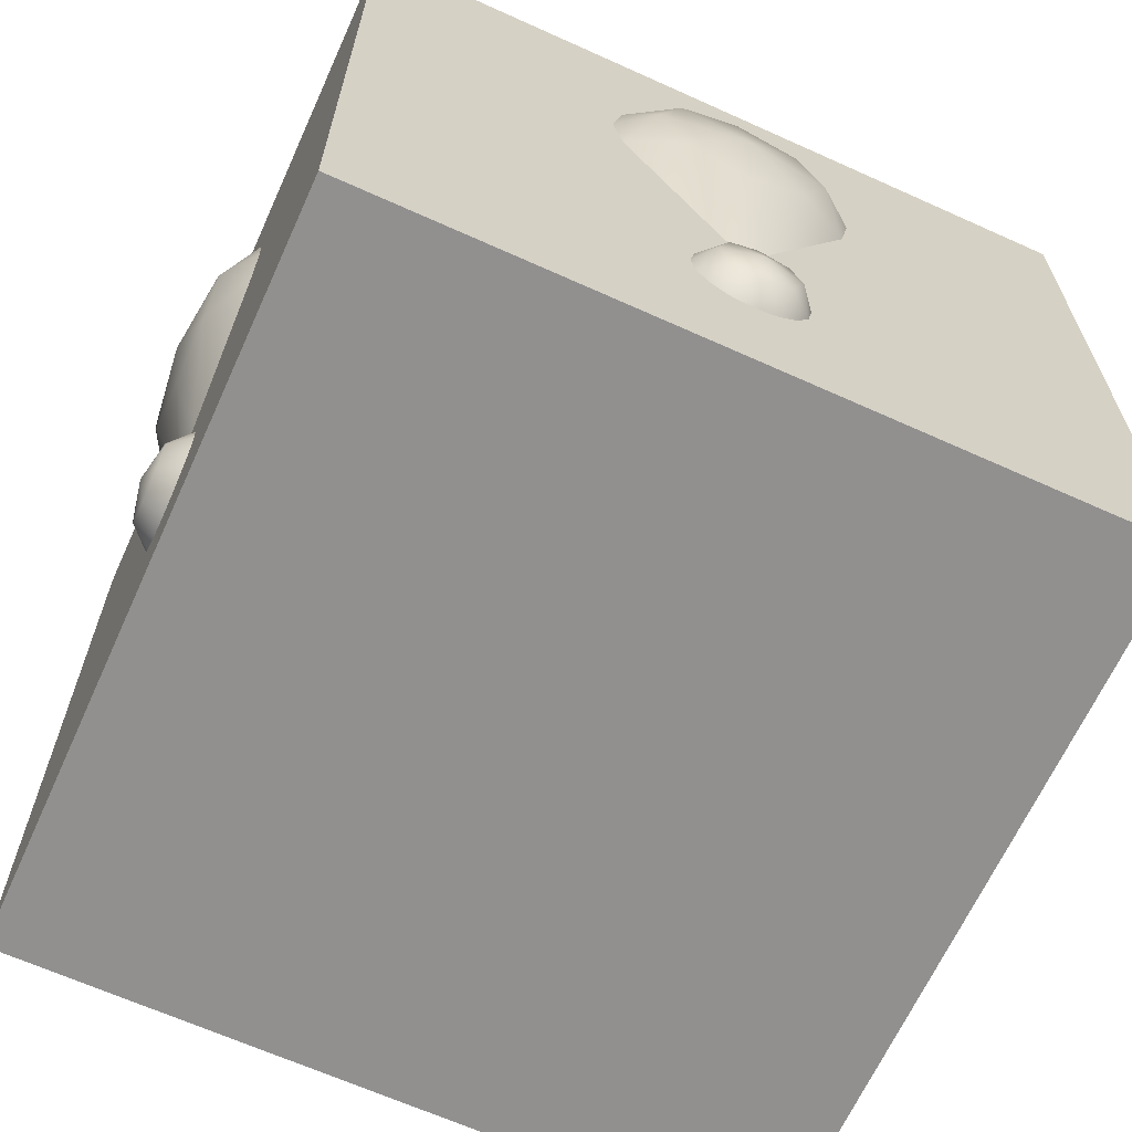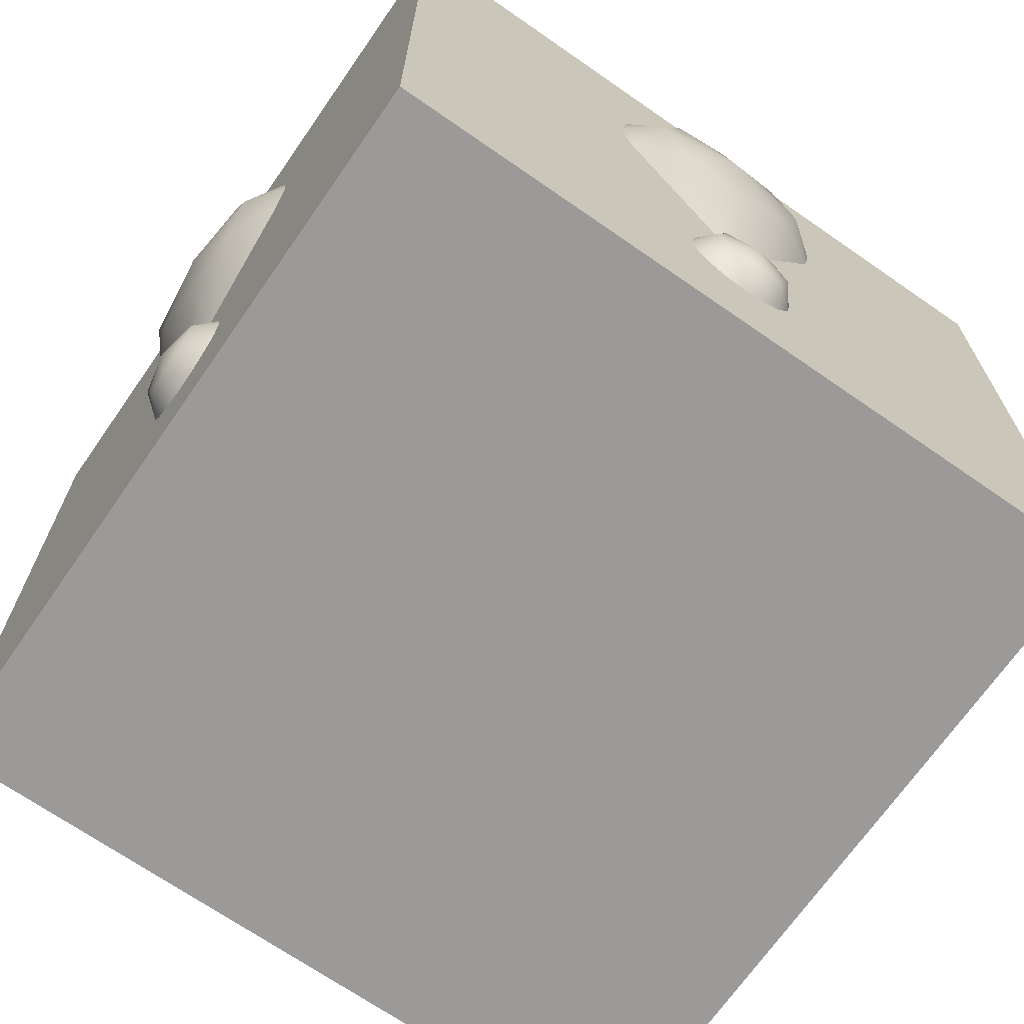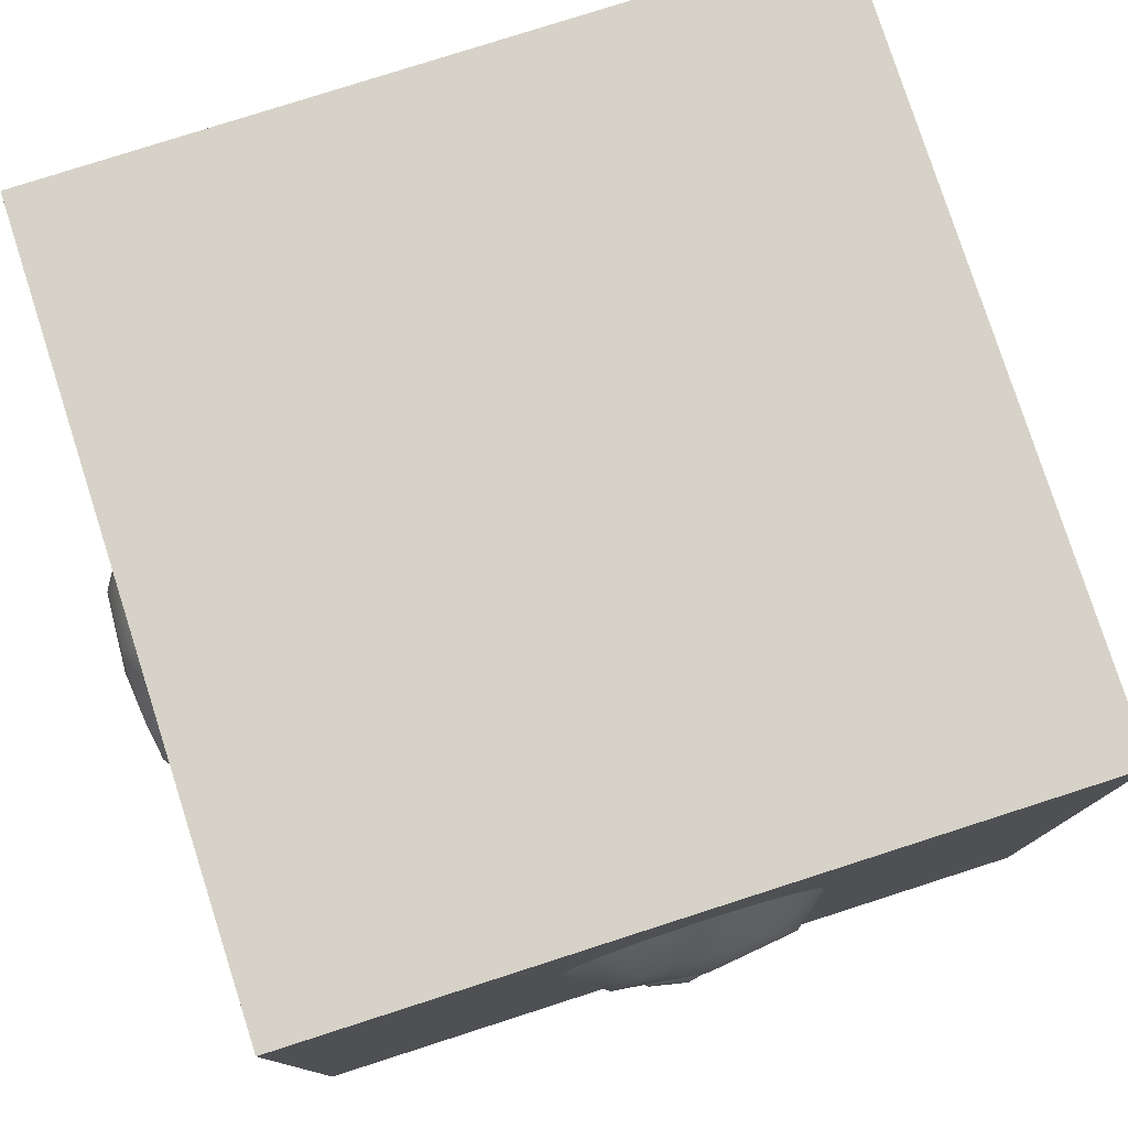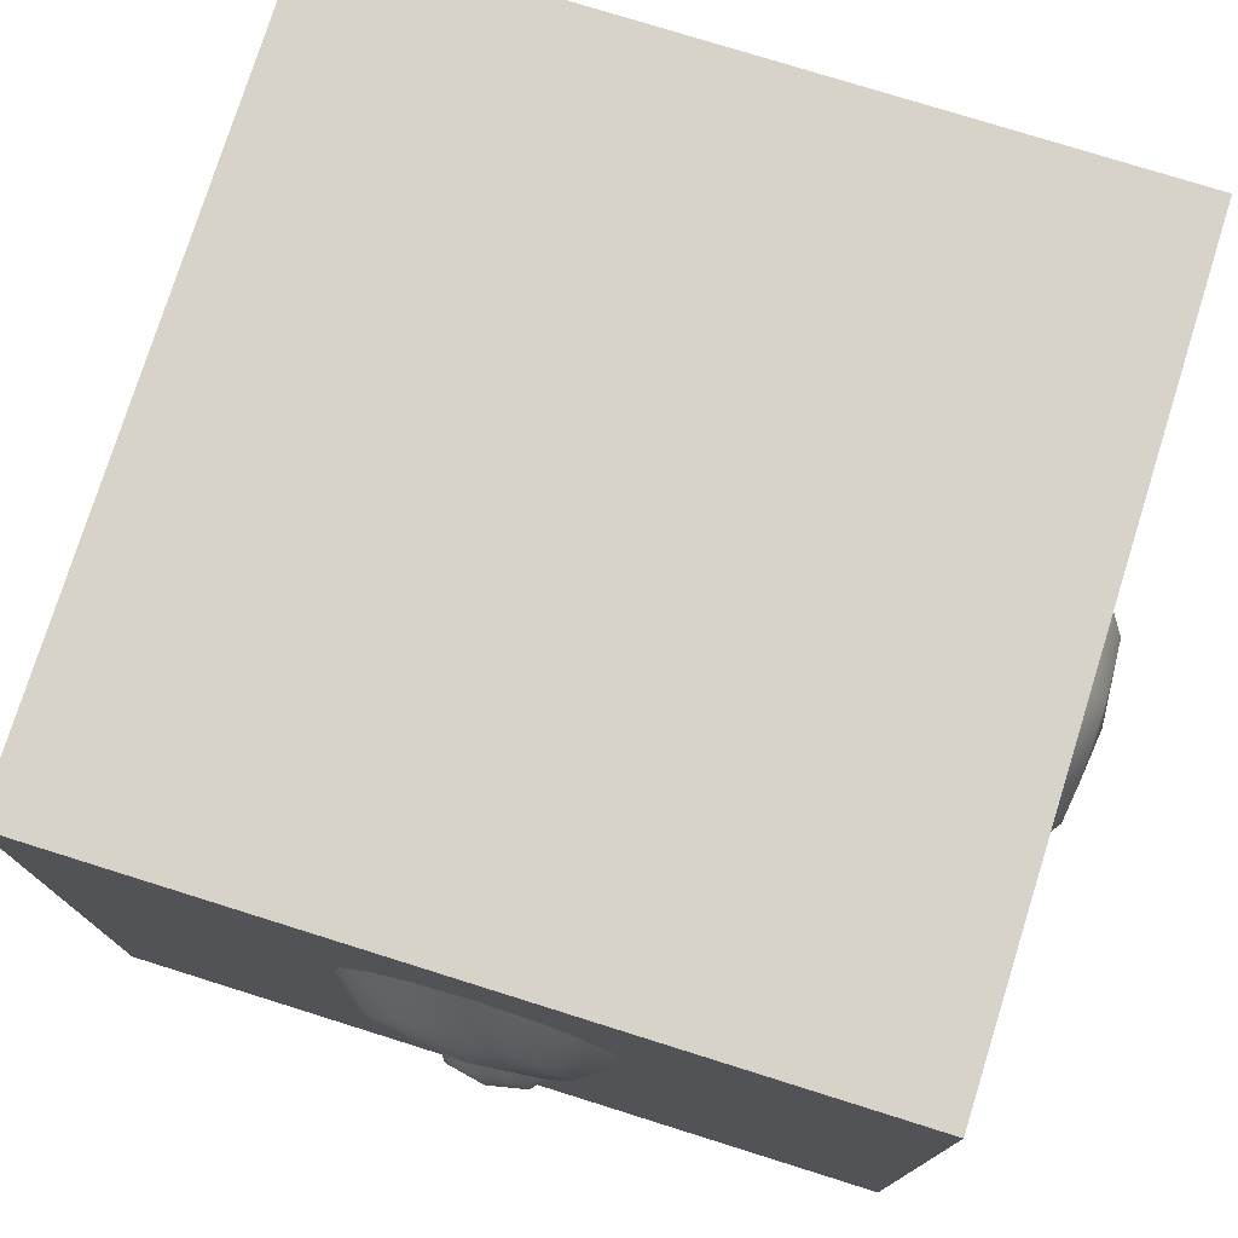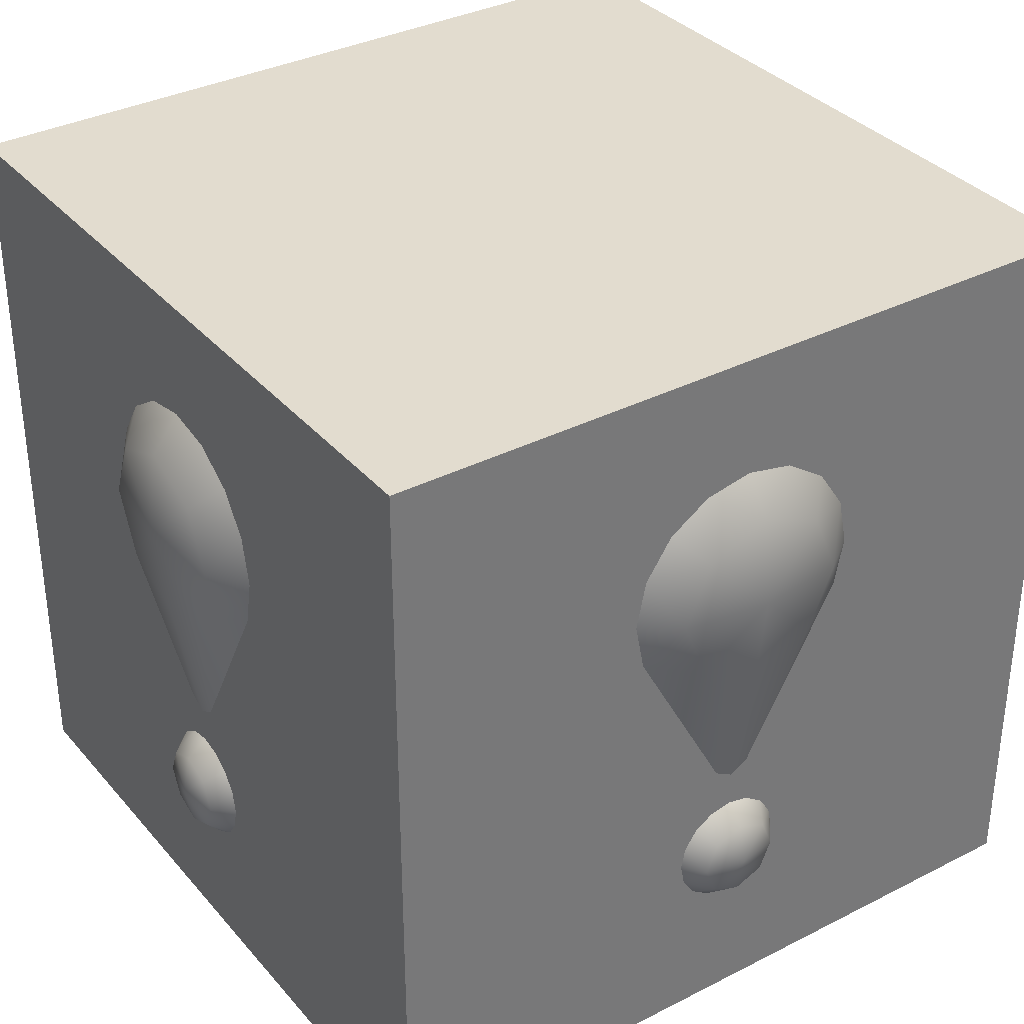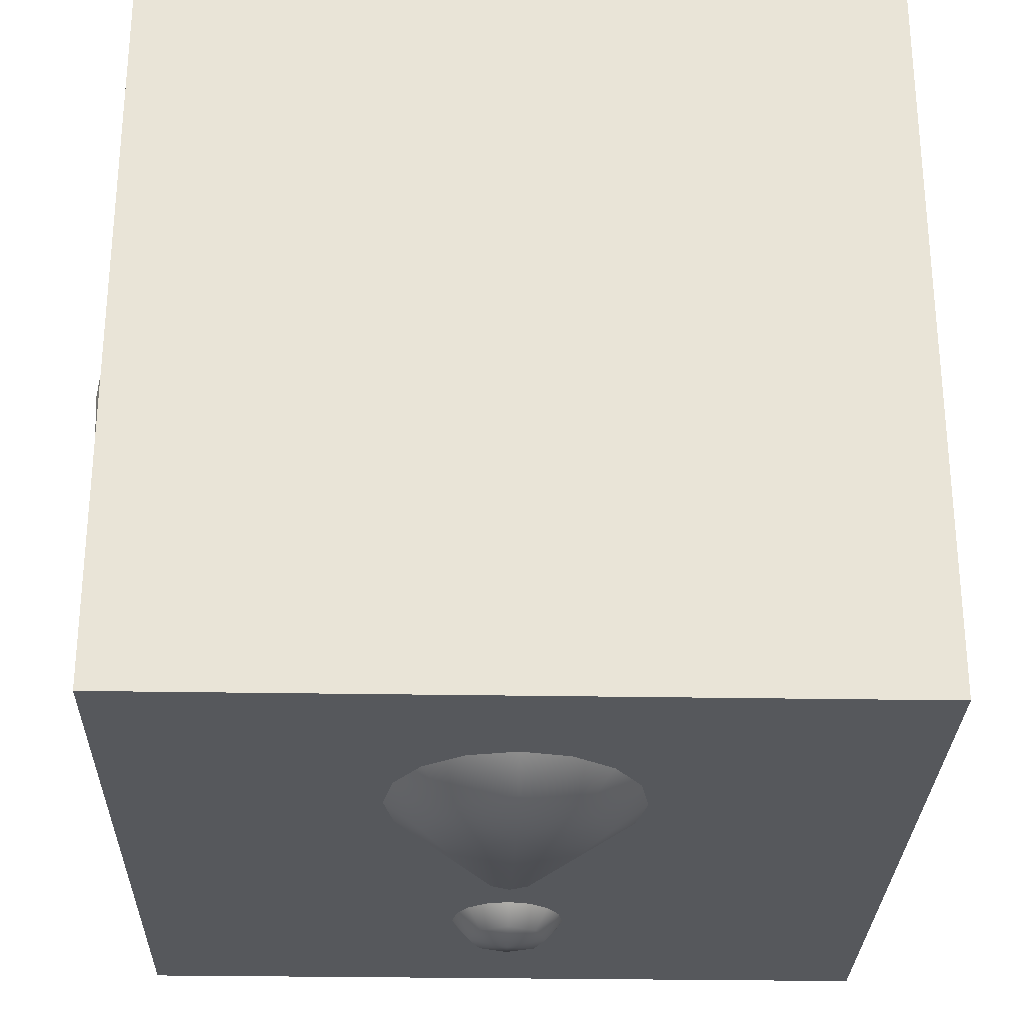
<metadata>
{"format":"obj","ext":"obj","renderer":"f3d","projection":"perspective","resolution":1024,"background":"white","views":[{"elev":-65.7,"azim":-114.4,"up":"+Y"},{"elev":-69.4,"azim":-124.8,"up":"+Y"},{"elev":78.5,"azim":72.2,"up":"+Y"},{"elev":76.6,"azim":17.4,"up":"+Y"},{"elev":34.6,"azim":145.6,"up":"+Y"},{"elev":-28.2,"azim":178.5,"up":"+Z"}]}
</metadata>
<code>
o JOBJ_0_DOBJ_1
v -5 5.355 -5
v -5 15.36 -5
v -5 15.36 5
v -5 15.36 5
v -5 5.355 5
v -5 5.355 -5
v -5 5.355 5
v -5 15.36 5
v 5 15.36 5
v 5 15.36 5
v 5 5.355 5
v -5 5.355 5
v 5 5.355 5
v 5 15.36 5
v 5 15.36 -5
v 5 15.36 -5
v 5 5.355 -5
v 5 5.355 5
v 5 5.355 -5
v 5 15.36 -5
v -5 15.36 -5
v -5 15.36 -5
v -5 5.355 -5
v 5 5.355 -5
v 5 5.355 -5
v -5 5.355 -5
v -5 5.355 5
v -5 5.355 5
v 5 5.355 5
v 5 5.355 -5
v -5 15.36 -5
v 5 15.36 -5
v 5 15.36 5
v 5 15.36 5
v -5 15.36 5
v -5 15.36 -5
f 3 2 1
f 6 5 4
f 9 8 7
f 12 11 10
f 15 14 13
f 18 17 16
f 21 20 19
f 24 23 22
f 27 26 25
f 30 29 28
f 33 32 31
f 36 35 34
o JOBJ_0_DOBJ_0
v 0 10.99 5.355
v 0 12.14 5.5
v 0.8125 11.33 5.355
v -0.8125 11.33 5.355
v -1.148 12.14 5.355
v -0.8125 12.95 5.355
v 0 13.29 5.355
v 0.8125 12.95 5.355
v 1.148 12.14 5.355
v 1.5 11.52 5
v 0.2422 9.219 5
v 0 9.082 5
v -0.2422 9.219 5
v -1.5 11.52 5
v -1.625 12.14 5
v -1.5 12.76 5
v -1.148 13.29 5
v -0.6211 13.64 5
v 0 13.77 5
v 0.6211 13.64 5
v 1.148 13.29 5
v 1.5 12.76 5
v 1.625 12.14 5
v 0 7.324 5.266
v 0 7.855 5.375
v 0.375 7.48 5.266
v -0.375 7.48 5.266
v -0.5312 7.855 5.266
v -0.375 8.23 5.266
v 0 8.383 5.266
v 0.375 8.23 5.266
v 0.5312 7.855 5.266
v 0.6914 7.566 5
v 0.5312 7.324 5
v 0.2852 7.16 5
v 0 7.105 5
v -0.2852 7.16 5
v -0.5312 7.324 5
v -0.6914 7.566 5
v -0.75 7.855 5
v -0.6914 8.141 5
v -0.5312 8.383 5
v -0.2852 8.547 5
v 0 8.605 5
v 0.2852 8.547 5
v 0.5312 8.383 5
v 0.6914 8.141 5
v 0.75 7.855 5
v 5.355 10.99 0
v 5.5 12.14 1e-06
v 5.355 11.33 -0.8125
v 5.355 11.33 0.8125
v 5.355 12.14 1.148
v 5.355 12.95 0.8125
v 5.355 13.29 1e-06
v 5.355 12.95 -0.8125
v 5.355 12.14 -1.148
v 5 11.52 -1.5
v 5 9.219 -0.2422
v 5 9.082 0
v 5 9.219 0.2422
v 5 11.52 1.5
v 5 12.14 1.625
v 5 12.76 1.5
v 5 13.29 1.148
v 5 13.64 0.6211
v 5 13.77 1e-06
v 5 13.64 -0.6211
v 5 13.29 -1.148
v 5 12.76 -1.5
v 5 12.14 -1.625
v 5.266 7.324 0
v 5.375 7.855 0
v 5.266 7.48 -0.375
v 5.266 7.48 0.375
v 5.266 7.855 0.5312
v 5.266 8.23 0.375
v 5.266 8.383 0
v 5.266 8.23 -0.375
v 5.266 7.855 -0.5312
v 5 7.566 -0.6914
v 5 7.324 -0.5312
v 5 7.16 -0.2852
v 5 7.105 0
v 5 7.16 0.2852
v 5 7.324 0.5312
v 5 7.566 0.6914
v 5 7.855 0.75
v 5 8.141 0.6914
v 5 8.383 0.5312
v 5 8.547 0.2852
v 5 8.605 0
v 5 8.547 -0.2852
v 5 8.383 -0.5312
v 5 8.141 -0.6914
v 5 7.855 -0.75
v 0 10.99 -5.355
v 0 12.14 -5.5
v -0.8125 11.33 -5.355
v 0.8125 11.33 -5.355
v 1.148 12.14 -5.355
v 0.8125 12.95 -5.355
v 0 13.29 -5.355
v -0.8125 12.95 -5.355
v -1.148 12.14 -5.355
v -1.5 11.52 -5
v -0.2422 9.219 -5
v 0 9.082 -5
v 0.2422 9.219 -5
v 1.5 11.52 -5
v 1.625 12.14 -5
v 1.5 12.76 -5
v 1.148 13.29 -5
v 0.6211 13.64 -5
v 0 13.77 -5
v -0.6211 13.64 -5
v -1.148 13.29 -5
v -1.5 12.76 -5
v -1.625 12.14 -5
v 0 7.324 -5.266
v 0 7.855 -5.375
v -0.375 7.48 -5.266
v 0.375 7.48 -5.266
v 0.5312 7.855 -5.266
v 0.375 8.23 -5.266
v 0 8.383 -5.266
v -0.375 8.23 -5.266
v -0.5312 7.855 -5.266
v -0.6914 7.566 -5
v -0.5312 7.324 -5
v -0.2852 7.16 -5
v 0 7.105 -5
v 0.2852 7.16 -5
v 0.5312 7.324 -5
v 0.6914 7.566 -5
v 0.75 7.855 -5
v 0.6914 8.141 -5
v 0.5312 8.383 -5
v 0.2852 8.547 -5
v 0 8.605 -5
v -0.2852 8.547 -5
v -0.5312 8.383 -5
v -0.6914 8.141 -5
v -0.75 7.855 -5
v -5.355 10.99 0
v -5.5 12.14 1e-06
v -5.355 11.33 0.8125
v -5.355 11.33 -0.8125
v -5.355 12.14 -1.148
v -5.355 12.95 -0.8125
v -5.355 13.29 1e-06
v -5.355 12.95 0.8125
v -5.355 12.14 1.148
v -5 11.52 1.5
v -5 9.219 0.2422
v -5 9.082 0
v -5 9.219 -0.2422
v -5 11.52 -1.5
v -5 12.14 -1.625
v -5 12.76 -1.5
v -5 13.29 -1.148
v -5 13.64 -0.6211
v -5 13.77 1e-06
v -5 13.64 0.6211
v -5 13.29 1.148
v -5 12.76 1.5
v -5 12.14 1.625
v -5.266 7.324 0
v -5.375 7.855 0
v -5.266 7.48 0.375
v -5.266 7.48 -0.375
v -5.266 7.855 -0.5312
v -5.266 8.23 -0.375
v -5.266 8.383 0
v -5.266 8.23 0.375
v -5.266 7.855 0.5312
v -5 7.566 0.6914
v -5 7.324 0.5312
v -5 7.16 0.2852
v -5 7.105 0
v -5 7.16 -0.2852
v -5 7.324 -0.5312
v -5 7.566 -0.6914
v -5 7.855 -0.75
v -5 8.141 -0.6914
v -5 8.383 -0.5312
v -5 8.547 -0.2852
v -5 8.605 0
v -5 8.547 0.2852
v -5 8.383 0.5312
v -5 8.141 0.6914
v -5 7.855 0.75
f 39 38 37
f 37 38 40
f 40 38 41
f 41 38 42
f 42 38 43
f 43 38 44
f 44 38 45
f 38 39 45
f 45 39 46
f 46 39 47
f 39 37 47
f 47 37 48
f 48 37 49
f 37 40 49
f 49 40 50
f 40 41 50
f 50 41 51
f 51 41 52
f 41 42 52
f 52 42 53
f 53 42 54
f 42 43 54
f 54 43 55
f 55 43 56
f 43 44 56
f 56 44 57
f 57 44 58
f 44 45 58
f 58 45 59
f 45 46 59
f 62 61 60
f 60 61 63
f 63 61 64
f 64 61 65
f 65 61 66
f 66 61 67
f 67 61 68
f 61 62 68
f 68 62 69
f 69 62 70
f 70 62 71
f 62 60 71
f 71 60 72
f 72 60 73
f 60 63 73
f 73 63 74
f 74 63 75
f 63 64 75
f 75 64 76
f 76 64 77
f 64 65 77
f 77 65 78
f 78 65 79
f 65 66 79
f 79 66 80
f 80 66 81
f 66 67 81
f 81 67 82
f 82 67 83
f 67 68 83
f 83 68 84
f 68 69 84
f 87 86 85
f 85 86 88
f 88 86 89
f 89 86 90
f 90 86 91
f 91 86 92
f 92 86 93
f 86 87 93
f 93 87 94
f 94 87 95
f 87 85 95
f 95 85 96
f 96 85 97
f 85 88 97
f 97 88 98
f 88 89 98
f 98 89 99
f 99 89 100
f 89 90 100
f 100 90 101
f 101 90 102
f 90 91 102
f 102 91 103
f 103 91 104
f 91 92 104
f 104 92 105
f 105 92 106
f 92 93 106
f 106 93 107
f 93 94 107
f 110 109 108
f 108 109 111
f 111 109 112
f 112 109 113
f 113 109 114
f 114 109 115
f 115 109 116
f 109 110 116
f 116 110 117
f 117 110 118
f 118 110 119
f 110 108 119
f 119 108 120
f 120 108 121
f 108 111 121
f 121 111 122
f 122 111 123
f 111 112 123
f 123 112 124
f 124 112 125
f 112 113 125
f 125 113 126
f 126 113 127
f 113 114 127
f 127 114 128
f 128 114 129
f 114 115 129
f 129 115 130
f 130 115 131
f 115 116 131
f 131 116 132
f 116 117 132
f 135 134 133
f 133 134 136
f 136 134 137
f 137 134 138
f 138 134 139
f 139 134 140
f 140 134 141
f 134 135 141
f 141 135 142
f 142 135 143
f 135 133 143
f 143 133 144
f 144 133 145
f 133 136 145
f 145 136 146
f 136 137 146
f 146 137 147
f 147 137 148
f 137 138 148
f 148 138 149
f 149 138 150
f 138 139 150
f 150 139 151
f 151 139 152
f 139 140 152
f 152 140 153
f 153 140 154
f 140 141 154
f 154 141 155
f 141 142 155
f 158 157 156
f 156 157 159
f 159 157 160
f 160 157 161
f 161 157 162
f 162 157 163
f 163 157 164
f 157 158 164
f 164 158 165
f 165 158 166
f 166 158 167
f 158 156 167
f 167 156 168
f 168 156 169
f 156 159 169
f 169 159 170
f 170 159 171
f 159 160 171
f 171 160 172
f 172 160 173
f 160 161 173
f 173 161 174
f 174 161 175
f 161 162 175
f 175 162 176
f 176 162 177
f 162 163 177
f 177 163 178
f 178 163 179
f 163 164 179
f 179 164 180
f 164 165 180
f 183 182 181
f 181 182 184
f 184 182 185
f 185 182 186
f 186 182 187
f 187 182 188
f 188 182 189
f 182 183 189
f 189 183 190
f 190 183 191
f 183 181 191
f 191 181 192
f 192 181 193
f 181 184 193
f 193 184 194
f 184 185 194
f 194 185 195
f 195 185 196
f 185 186 196
f 196 186 197
f 197 186 198
f 186 187 198
f 198 187 199
f 199 187 200
f 187 188 200
f 200 188 201
f 201 188 202
f 188 189 202
f 202 189 203
f 189 190 203
f 206 205 204
f 204 205 207
f 207 205 208
f 208 205 209
f 209 205 210
f 210 205 211
f 211 205 212
f 205 206 212
f 212 206 213
f 213 206 214
f 214 206 215
f 206 204 215
f 215 204 216
f 216 204 217
f 204 207 217
f 217 207 218
f 218 207 219
f 207 208 219
f 219 208 220
f 220 208 221
f 208 209 221
f 221 209 222
f 222 209 223
f 209 210 223
f 223 210 224
f 224 210 225
f 210 211 225
f 225 211 226
f 226 211 227
f 211 212 227
f 227 212 228
f 212 213 228

</code>
